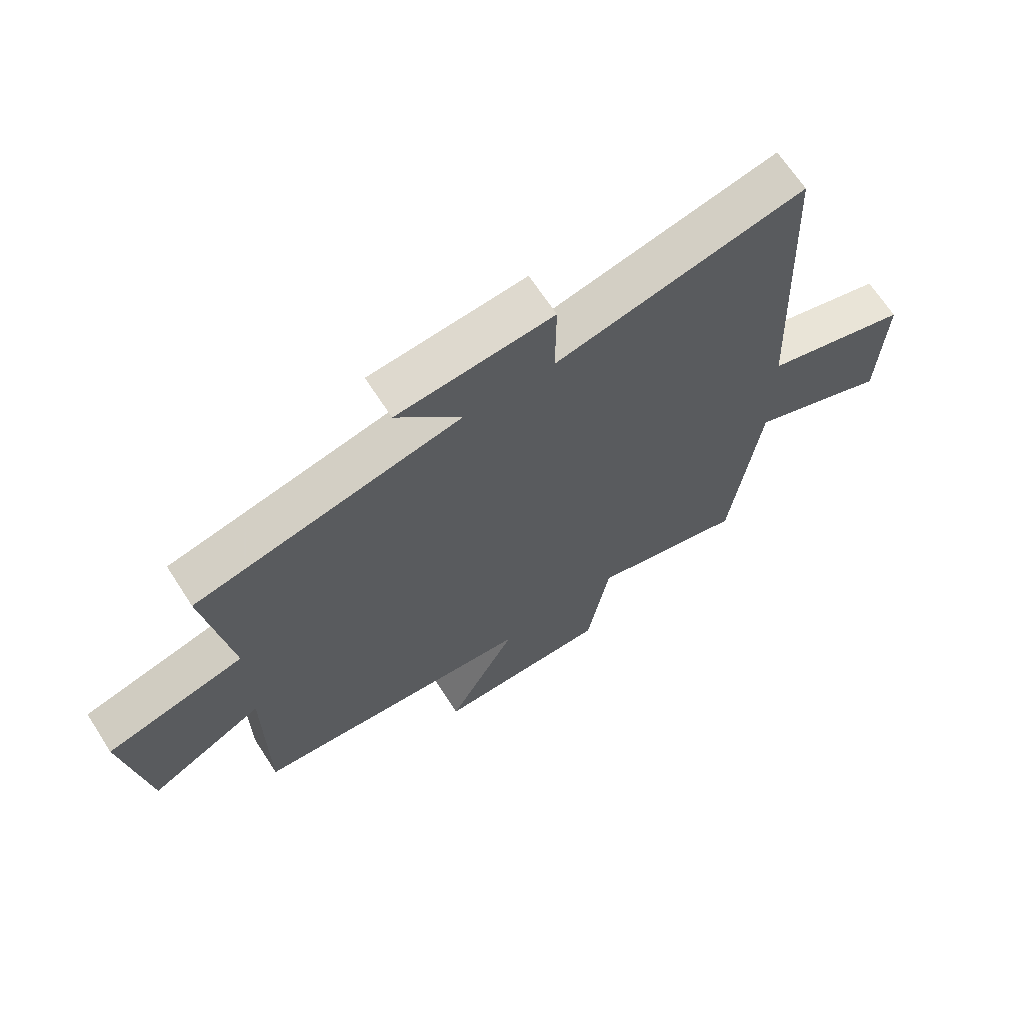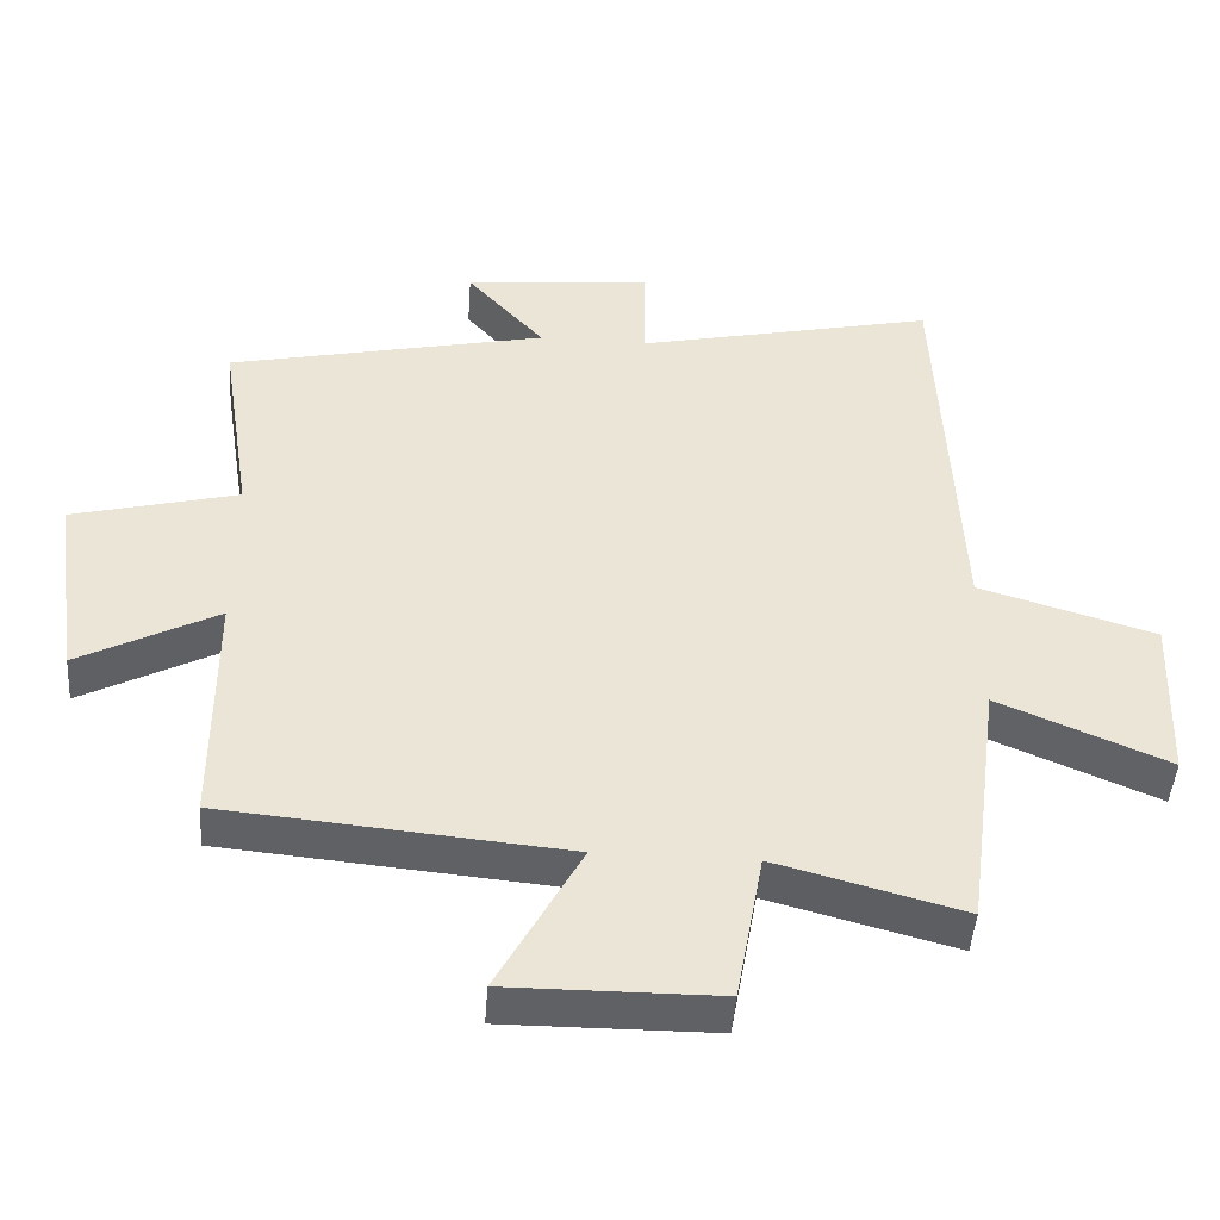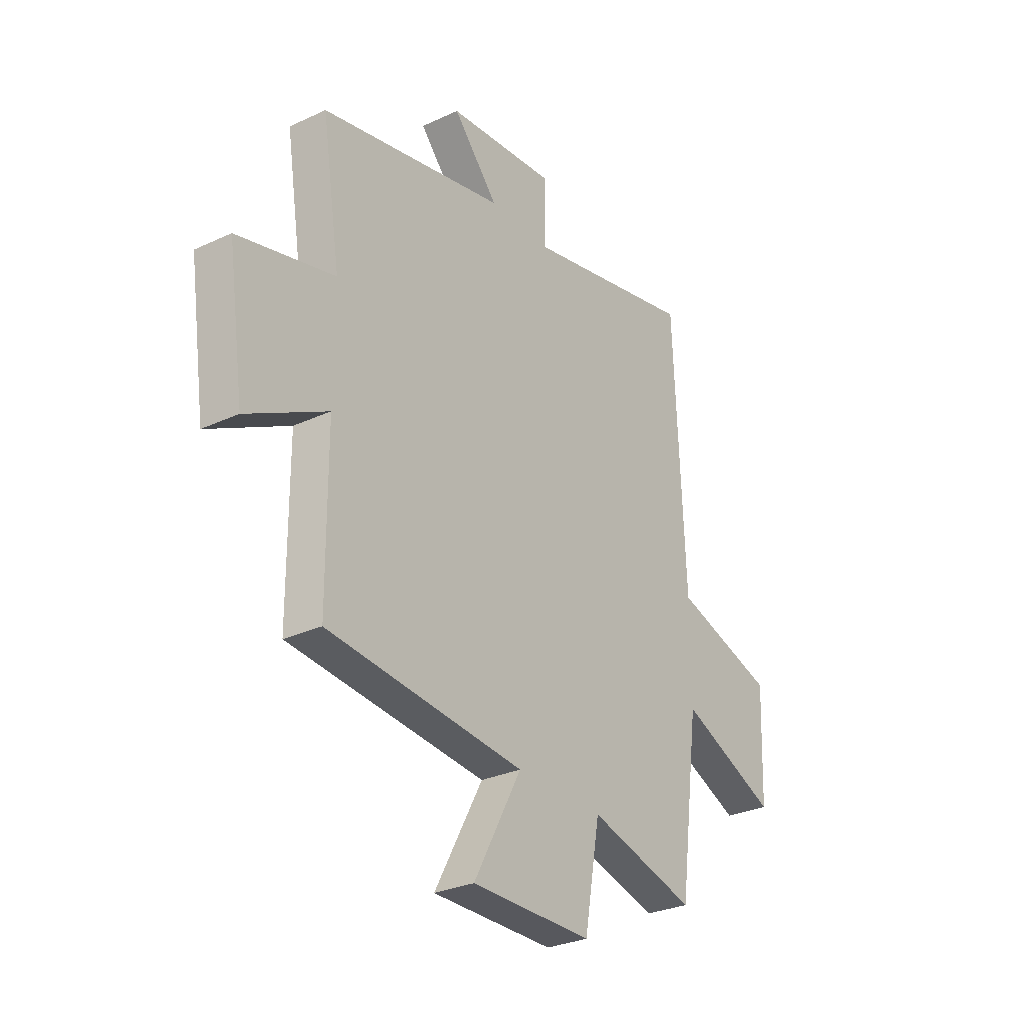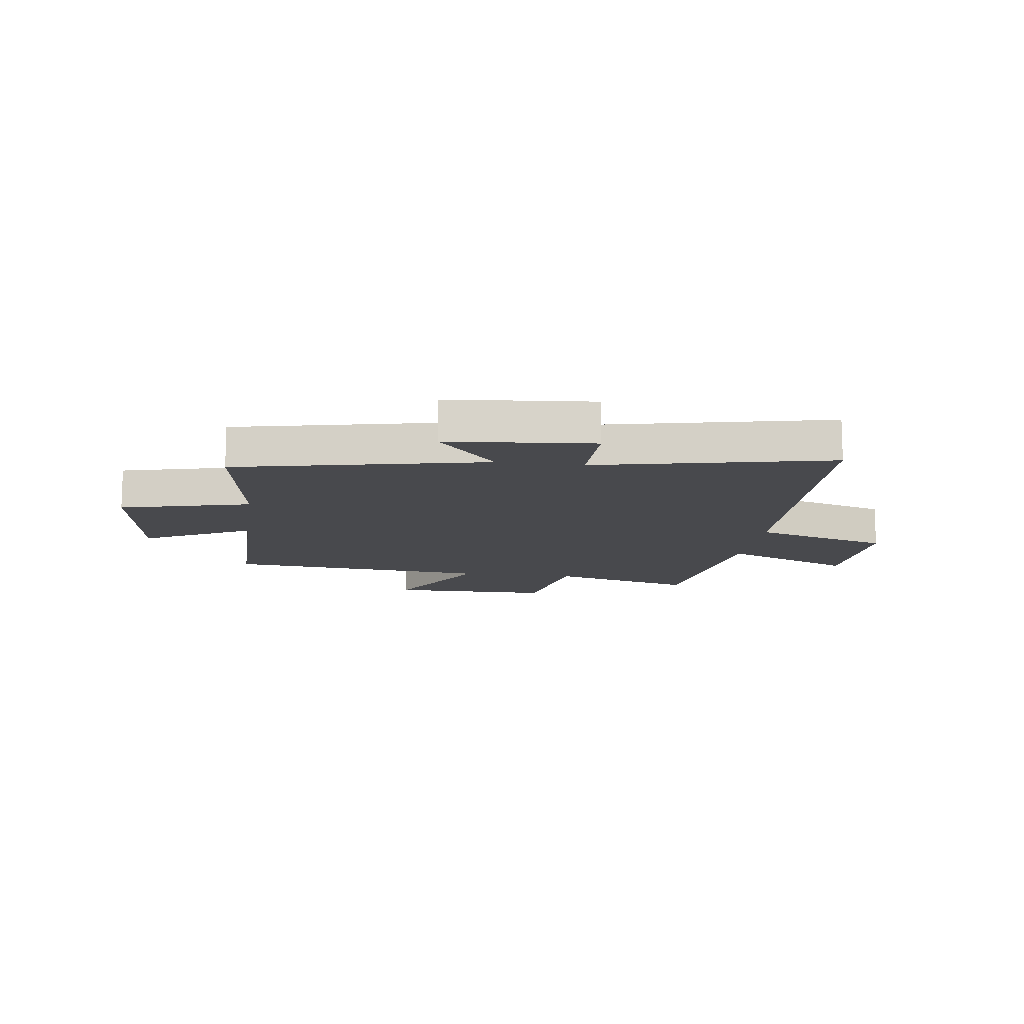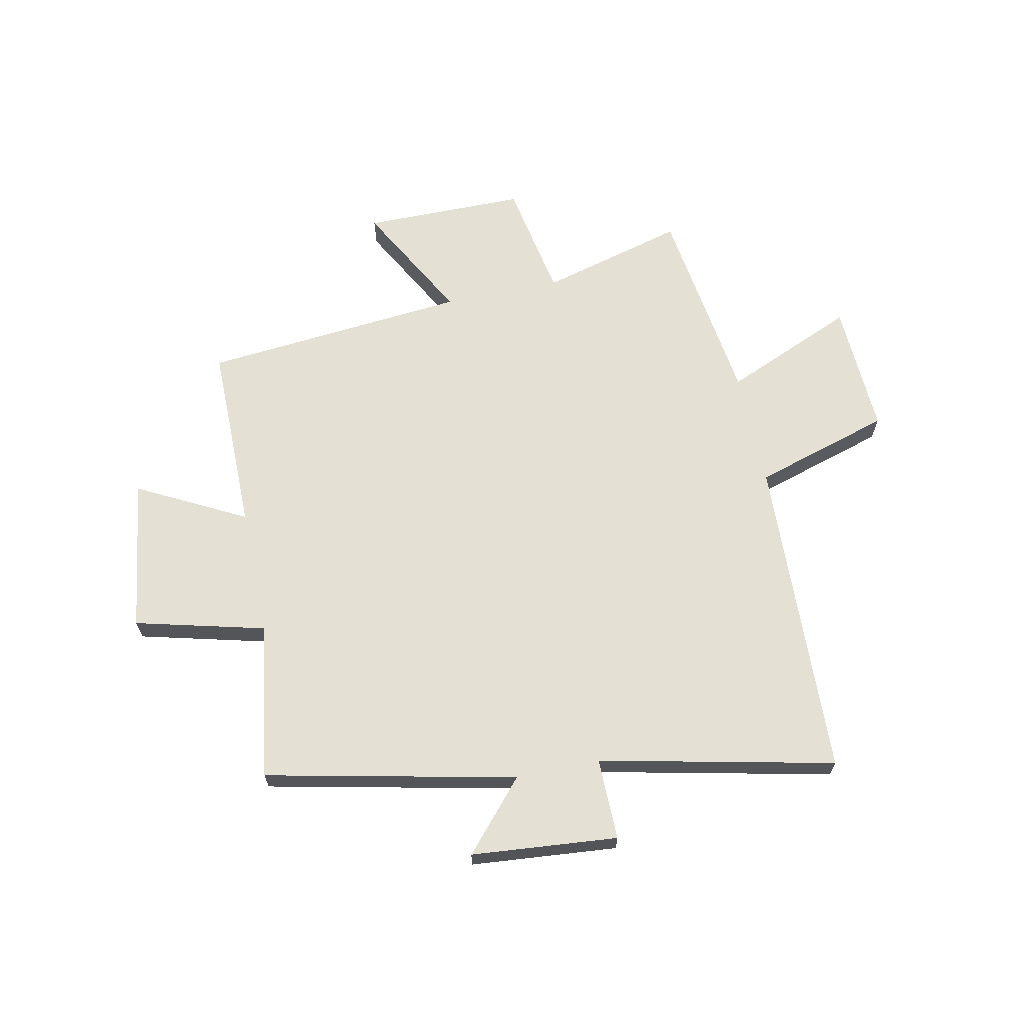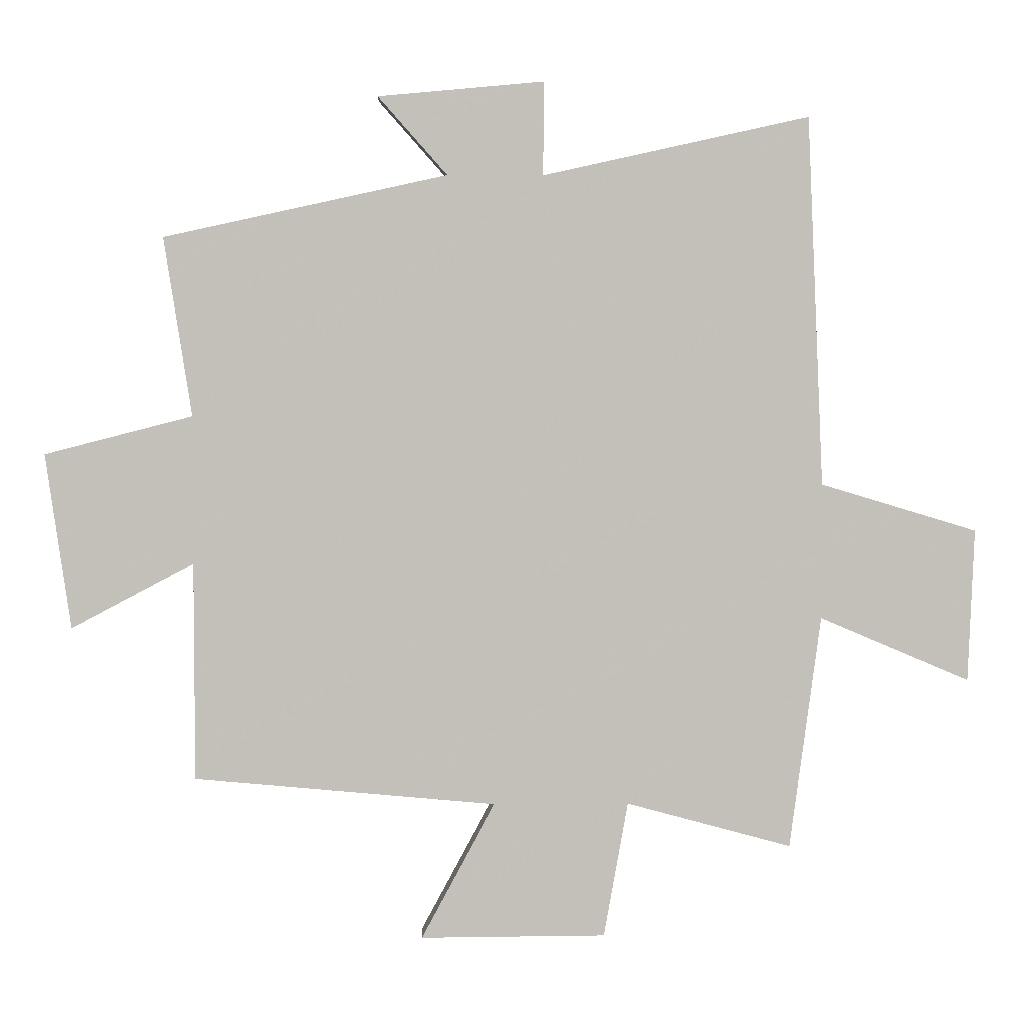
<metadata>
{"format":"obj","ext":"obj","renderer":"f3d","projection":"perspective","resolution":1024,"background":"white","views":[{"elev":66.8,"azim":-32.9,"up":"+Z"},{"elev":-46.2,"azim":-4.1,"up":"+Z"},{"elev":-29.3,"azim":-55.4,"up":"+Z"},{"elev":-12.5,"azim":-8.0,"up":"+Y"},{"elev":65.6,"azim":-11.9,"up":"+Y"},{"elev":2.9,"azim":-1.6,"up":"+Z"}]}
</metadata>
<code>
v 0.451 0.07 -0.57
v 0.191 0.07 -0.5
v 0.153 0.07 -0.713
v -0.139 0.07 -0.715
v -0.023 0.07 -0.5
v -0.499 0.07 -0.457
v -0.5 0.07 -0.114
v -0.693 0.07 -0.216
v -0.733 0.07 0.06
v -0.5 0.07 0.12
v -0.544 0.07 0.402
v -0.097 0.07 0.5
v -0.206 0.07 0.623
v 0.056 0.07 0.647
v 0.055 0.07 0.5
v 0.475 0.07 0.593
v 0.5 0.07 0.011
v 0.746 0.07 -0.063
v 0.736 0.07 -0.303
v 0.5 0.07 -0.203
v 0.451 0 -0.57
v 0.191 0 -0.5
v 0.153 0 -0.713
v -0.139 0 -0.715
v -0.023 0 -0.5
v -0.499 0 -0.457
v -0.5 0 -0.114
v -0.693 0 -0.216
v -0.733 0 0.06
v -0.5 0 0.12
v -0.544 0 0.402
v -0.097 0 0.5
v -0.206 0 0.623
v 0.056 0 0.647
v 0.055 0 0.5
v 0.475 0 0.593
v 0.5 0 0.011
v 0.746 0 -0.063
v 0.736 0 -0.303
v 0.5 0 -0.203
f 17 18 19 20
f 20 1 2
f 17 20 2
f 16 17 2
f 15 16 2
f 12 13 14 15
f 15 2 3
f 12 15 3
f 11 12 3
f 10 11 3
f 7 8 9 10
f 5 6 7 10
f 5 10 3
f 3 4 5
f 40 39 38 37
f 22 21 40
f 22 40 37
f 22 37 36
f 22 36 35
f 35 34 33 32
f 23 22 35
f 23 35 32
f 23 32 31
f 23 31 30
f 30 29 28 27
f 30 27 26 25
f 23 30 25
f 25 24 23
f 1 21 22 2
f 2 22 23 3
f 3 23 24 4
f 4 24 25 5
f 5 25 26 6
f 6 26 27 7
f 7 27 28 8
f 8 28 29 9
f 9 29 30 10
f 10 30 31 11
f 11 31 32 12
f 12 32 33 13
f 13 33 34 14
f 14 34 35 15
f 15 35 36 16
f 16 36 37 17
f 17 37 38 18
f 18 38 39 19
f 19 39 40 20
f 20 40 21 1

</code>
